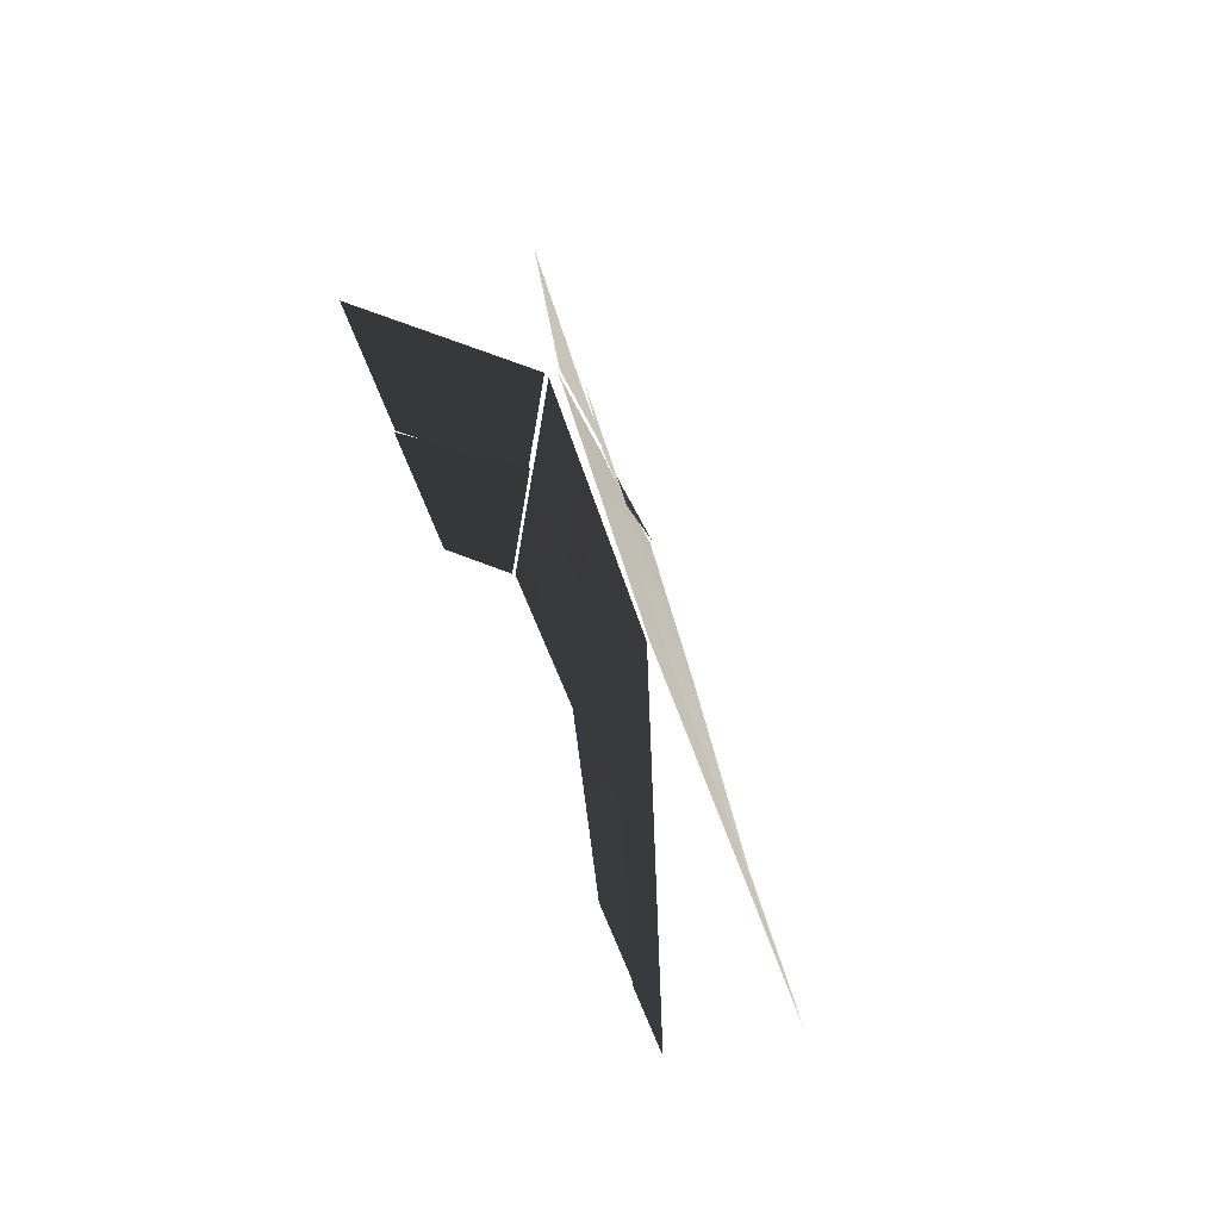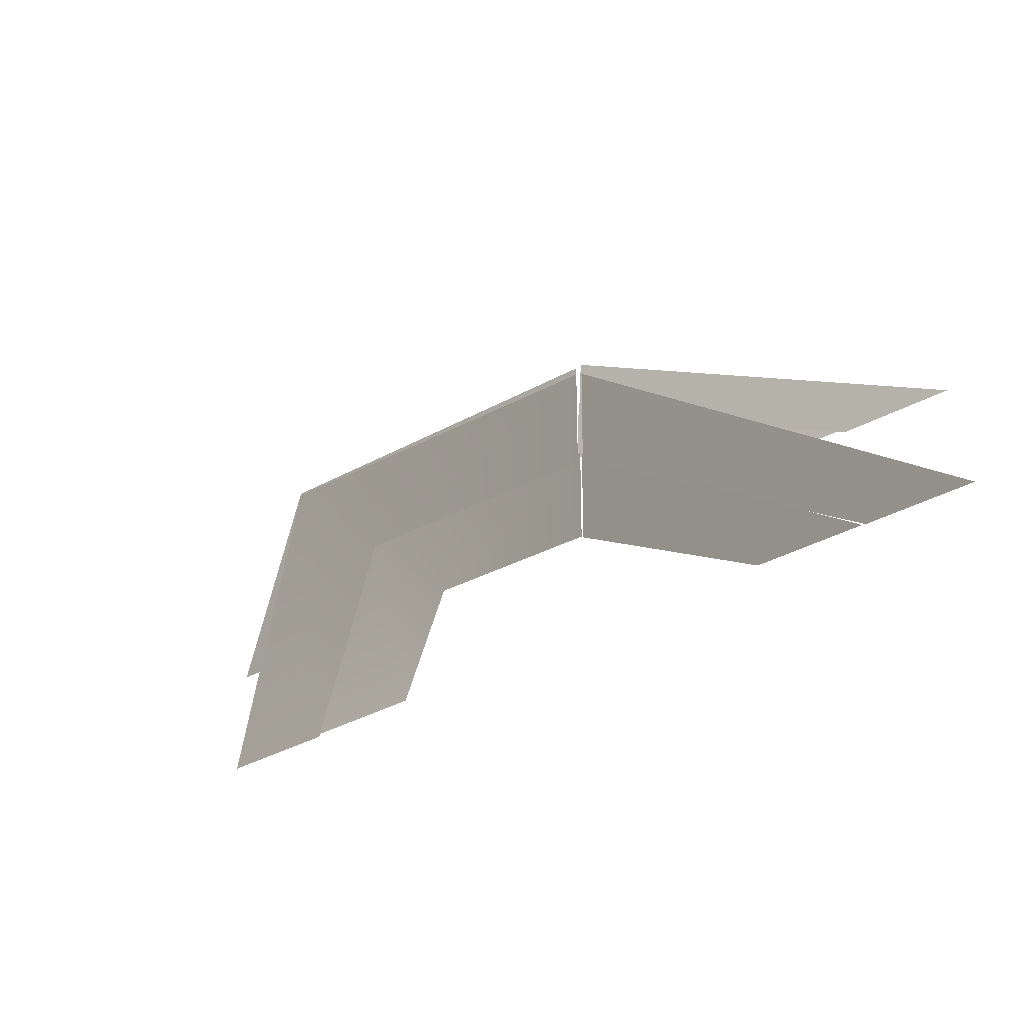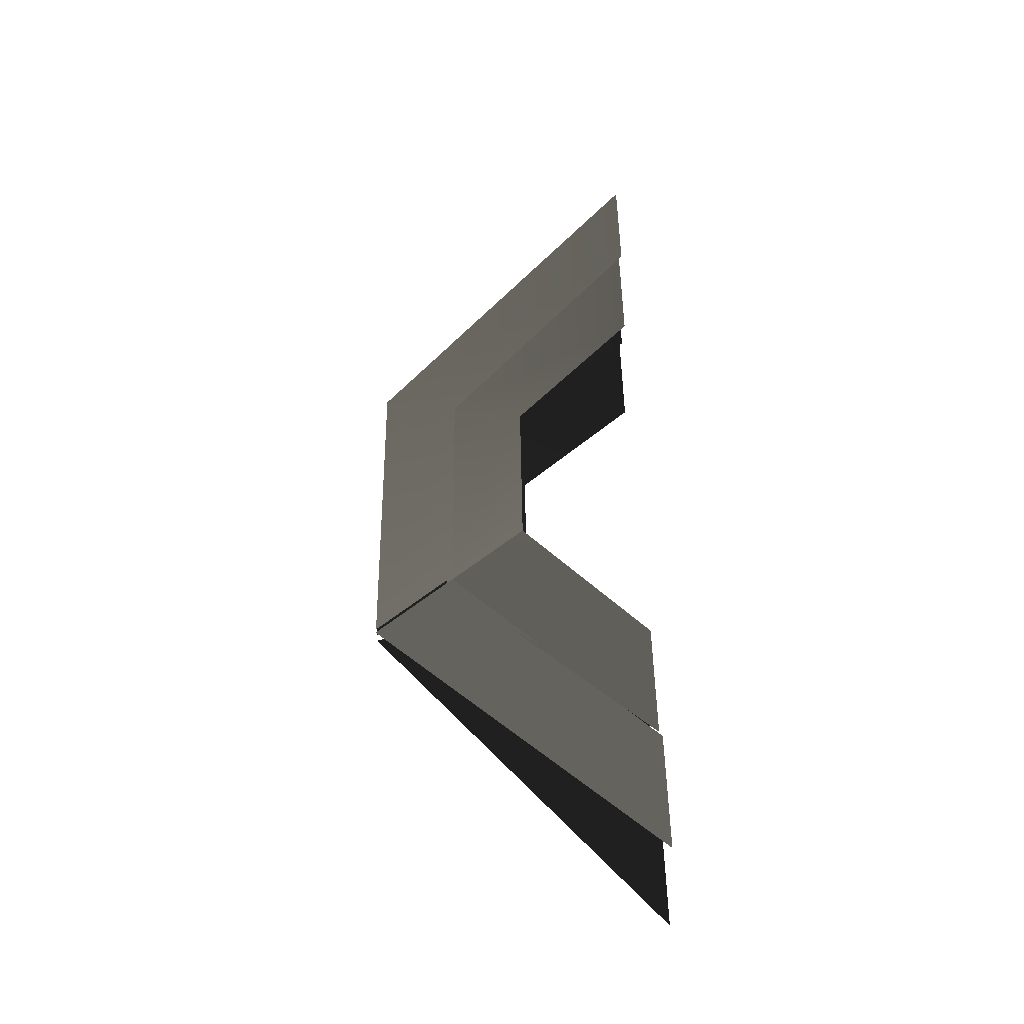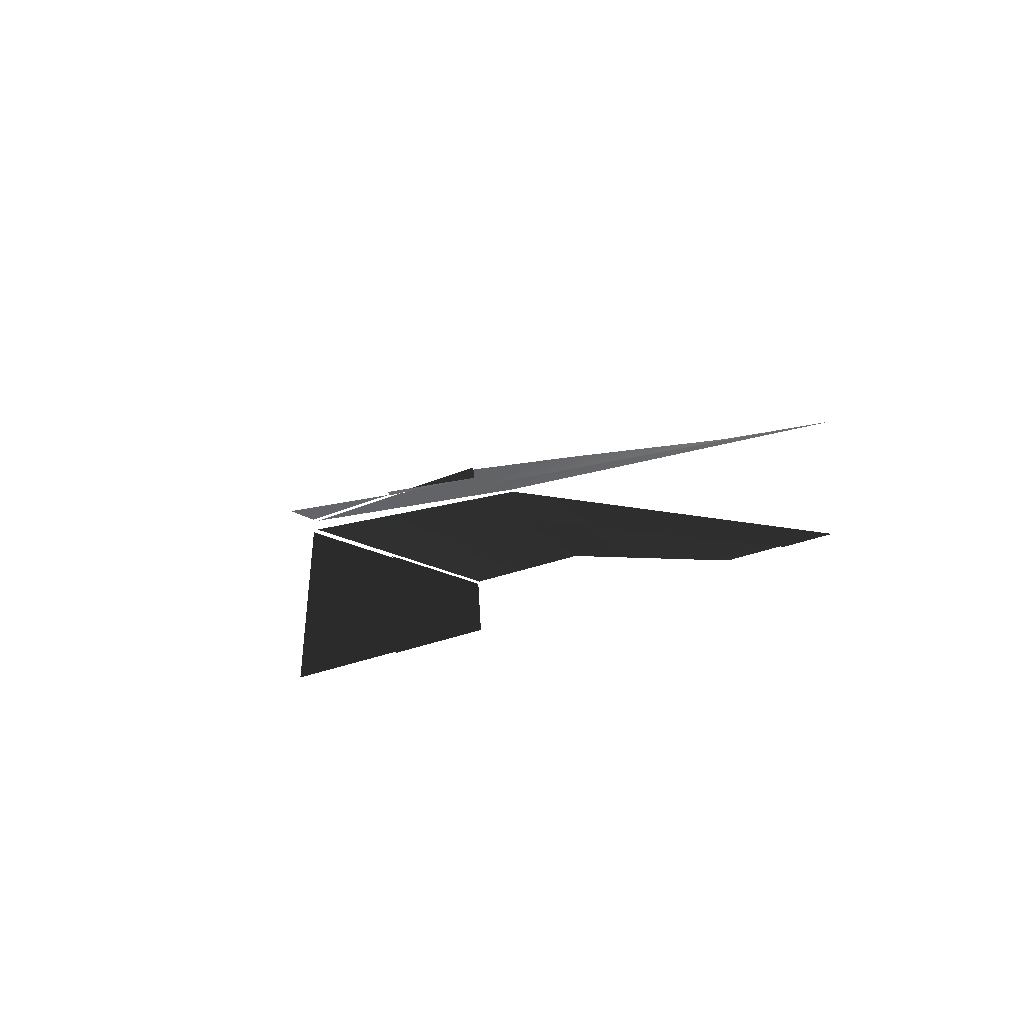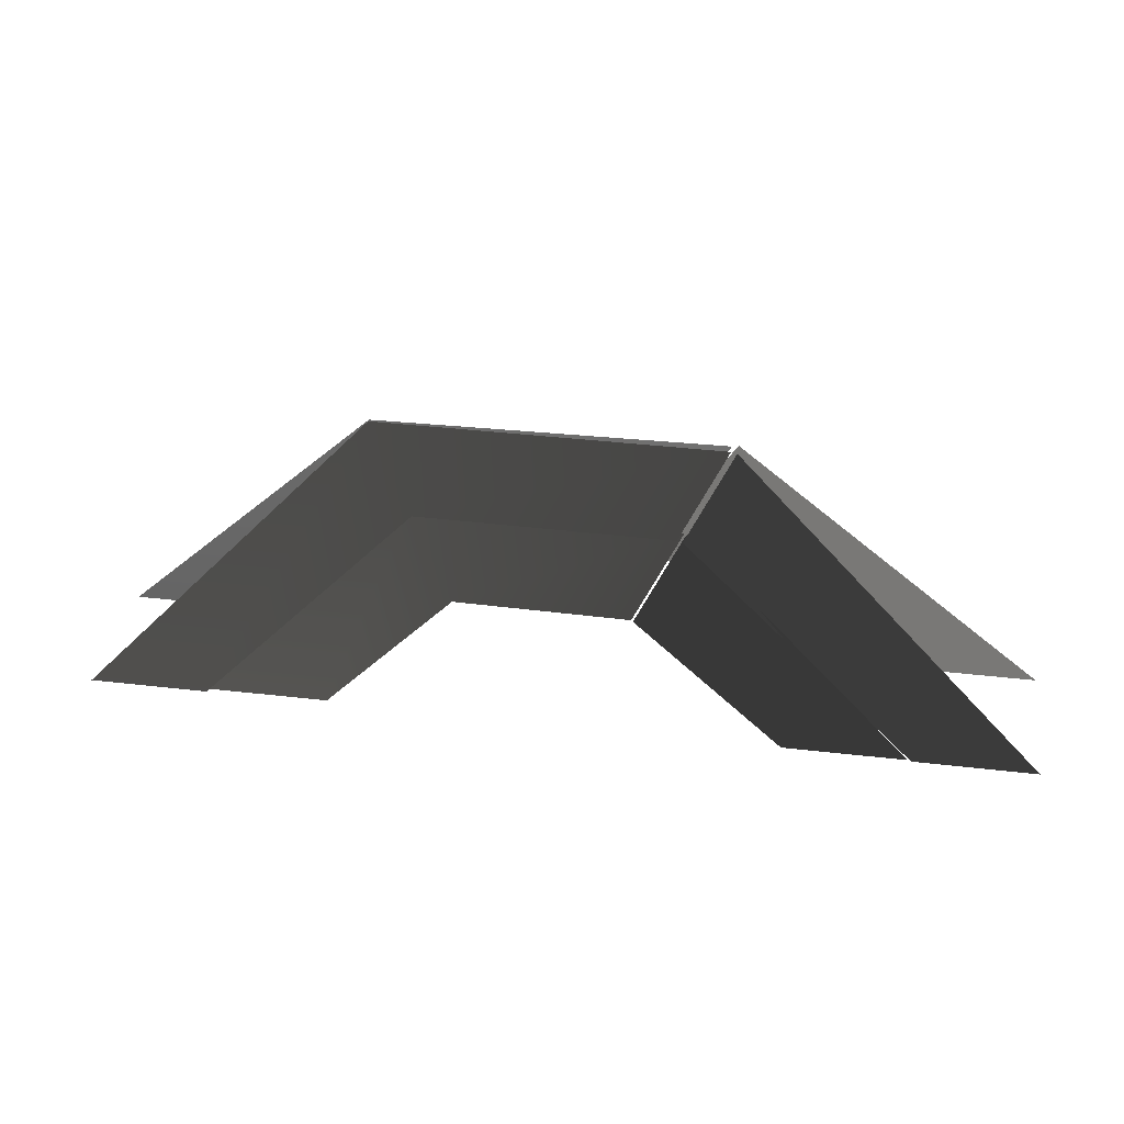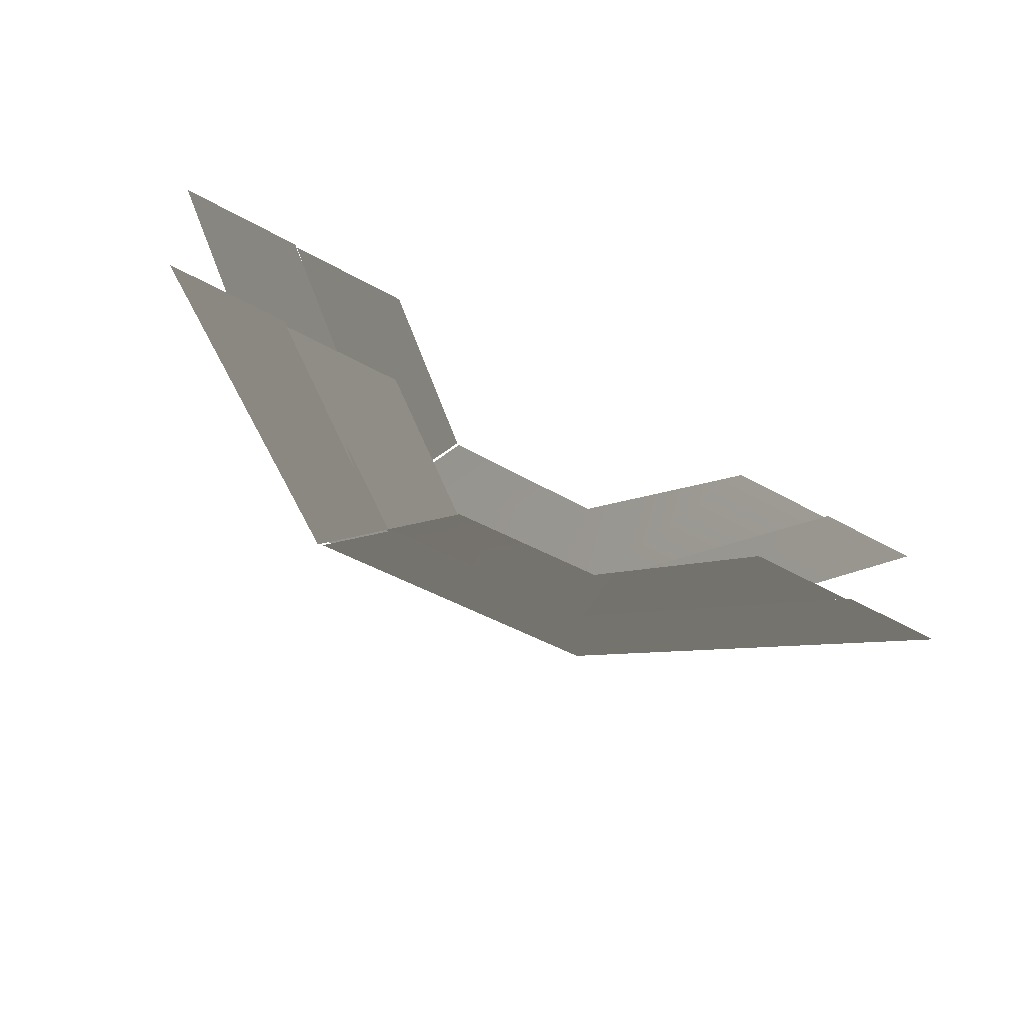
<metadata>
{"format":"obj","ext":"obj","renderer":"f3d","projection":"perspective","resolution":1024,"background":"white","views":[{"elev":-46.8,"azim":105.0,"up":"+Z"},{"elev":-47.3,"azim":29.9,"up":"+Y"},{"elev":48.3,"azim":89.2,"up":"+Y"},{"elev":8.9,"azim":128.7,"up":"+Y"},{"elev":32.5,"azim":9.3,"up":"+Z"},{"elev":-48.2,"azim":147.7,"up":"+Y"}]}
</metadata>
<code>
v -1.377 0.287 1.207
v 1.276 0.3215 1.208
v 1.742 -0.01847 2.056
v -1.843 -0.05293 2.054
v -3.596 0.783 -0.9105
v -4.864 0.783 -0.9105
v -0.9382 0.588 0.4252
v 0.8781 0.6224 0.427
v 1.344 0.2825 1.274
v -1.404 0.248 1.272
v -2.291 0.7744 -0.8775
v -3.559 0.7744 -0.8775
v 1.365 0.3056 1.275
v 0.8982 0.6456 0.4282
v 2.438 0.8048 -0.8759
v 3.706 0.8048 -0.8759
v 1.804 0.00468 2.057
v 1.337 0.3446 1.21
v 3.743 0.783 -0.9105
v 5.011 0.783 -0.9105
v -1.377 0.287 1.207
v -1.843 -0.05293 2.054
v 1.742 -0.01847 2.056
v 1.276 0.3215 1.208
v -3.596 0.783 -0.9105
v -4.864 0.783 -0.9105
v -0.9382 0.588 0.4252
v -1.404 0.248 1.272
v 1.344 0.2825 1.274
v 0.8781 0.6224 0.427
v -2.291 0.7744 -0.8775
v -3.559 0.7744 -0.8775
v 1.365 0.3056 1.275
v 3.706 0.8048 -0.8759
v 2.438 0.8048 -0.8759
v 0.8982 0.6456 0.4282
v 1.804 0.00468 2.057
v 5.011 0.783 -0.9105
v 3.743 0.783 -0.9105
v 1.337 0.3446 1.21
v -1.377 -0.3661 1.173
v -1.843 -0.08362 2.052
v 1.742 -0.1181 2.05
v 1.276 -0.4006 1.171
v -3.596 -0.7199 -0.9884
v -4.864 -0.7199 -0.9884
v -0.9382 -0.6142 0.3629
v -1.404 -0.3317 1.242
v 1.344 -0.3661 1.24
v 0.8781 -0.6486 0.3611
v -2.291 -0.7134 -0.9546
v -3.559 -0.7134 -0.9546
v 1.365 -0.3893 1.239
v 3.706 -0.7439 -0.9562
v 2.438 -0.7439 -0.9562
v 0.8982 -0.6718 0.3599
v 1.804 -0.1412 2.049
v 5.011 -0.7199 -0.9884
v 3.743 -0.7199 -0.9884
v 1.337 -0.4238 1.17
v -1.377 -0.3661 1.173
v 1.276 -0.4006 1.171
v 1.742 -0.1181 2.05
v -1.843 -0.08362 2.052
v -3.596 -0.7199 -0.9884
v -4.864 -0.7199 -0.9884
v -0.9382 -0.6142 0.3629
v 0.8781 -0.6486 0.3611
v 1.344 -0.3661 1.24
v -1.404 -0.3317 1.242
v -2.291 -0.7134 -0.9546
v -3.559 -0.7134 -0.9546
v 1.365 -0.3893 1.239
v 0.8982 -0.6718 0.3599
v 2.438 -0.7439 -0.9562
v 3.706 -0.7439 -0.9562
v 1.804 -0.1412 2.049
v 1.337 -0.4238 1.17
v 3.743 -0.7199 -0.9884
v 5.011 -0.7199 -0.9884
g Bridge_t1_(1)_35106_437
f 1 3 2
f 1 4 3
f 4 1 5
f 4 5 6
f 7 9 8
f 7 10 9
f 10 7 11
f 10 11 12
f 13 15 14
f 13 16 15
f 17 19 18
f 17 20 19
f 21 23 22
f 21 24 23
f 22 25 21
f 22 26 25
f 27 29 28
f 27 30 29
f 28 31 27
f 28 32 31
f 33 35 34
f 33 36 35
f 37 39 38
f 37 40 39
f 41 43 42
f 41 44 43
f 42 45 41
f 42 46 45
f 47 49 48
f 47 50 49
f 48 51 47
f 48 52 51
f 53 55 54
f 53 56 55
f 57 59 58
f 57 60 59
f 61 63 62
f 61 64 63
f 64 61 65
f 64 65 66
f 67 69 68
f 67 70 69
f 70 67 71
f 70 71 72
f 73 75 74
f 73 76 75
f 77 79 78
f 77 80 79

</code>
